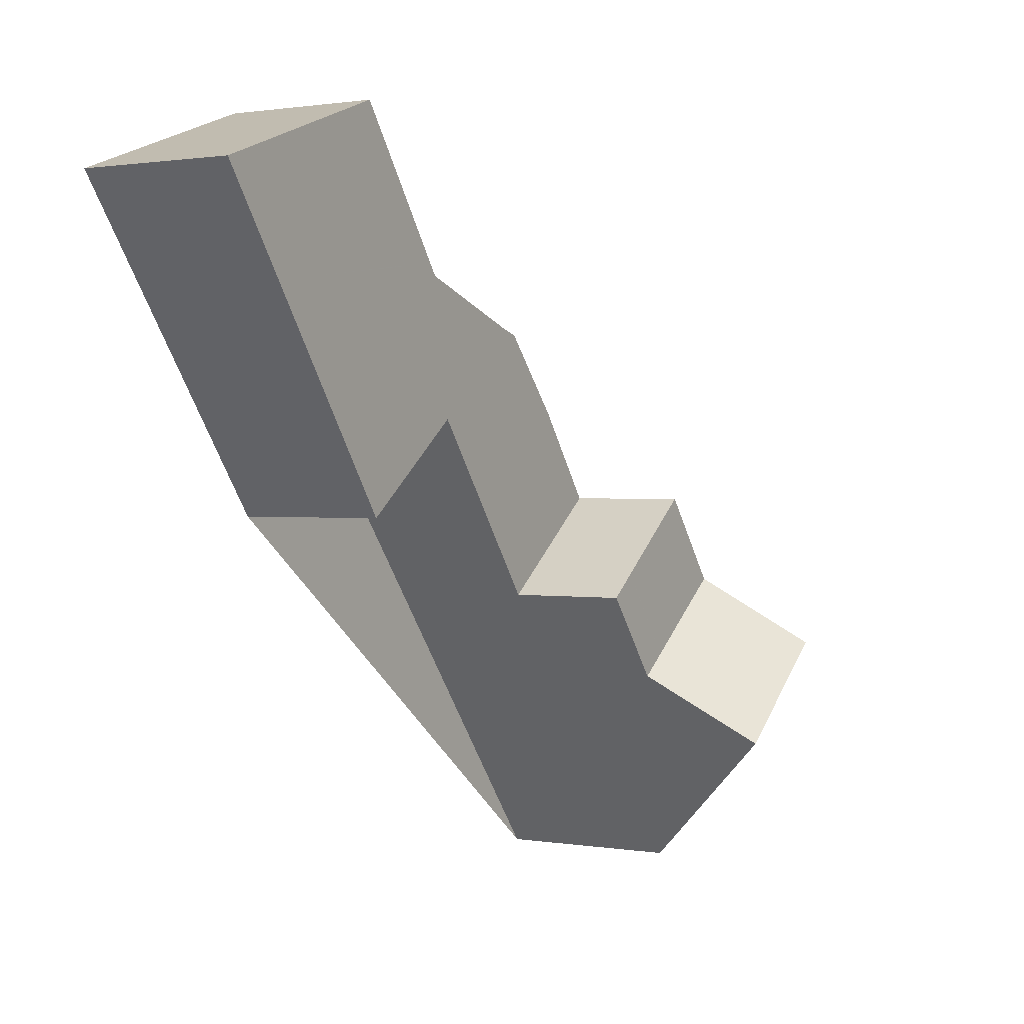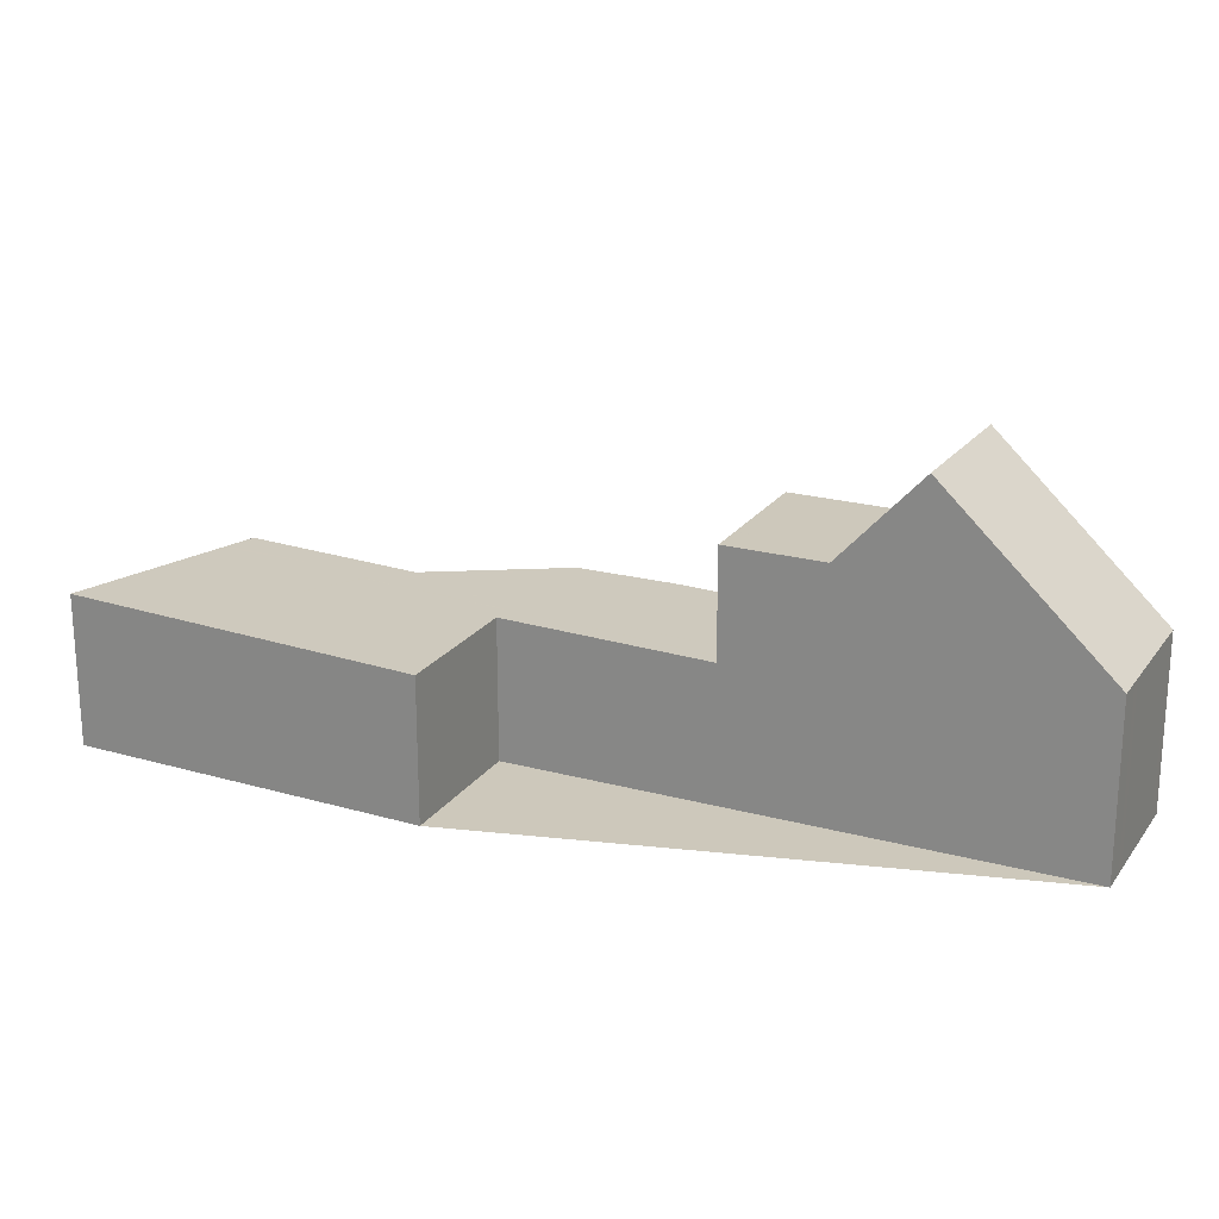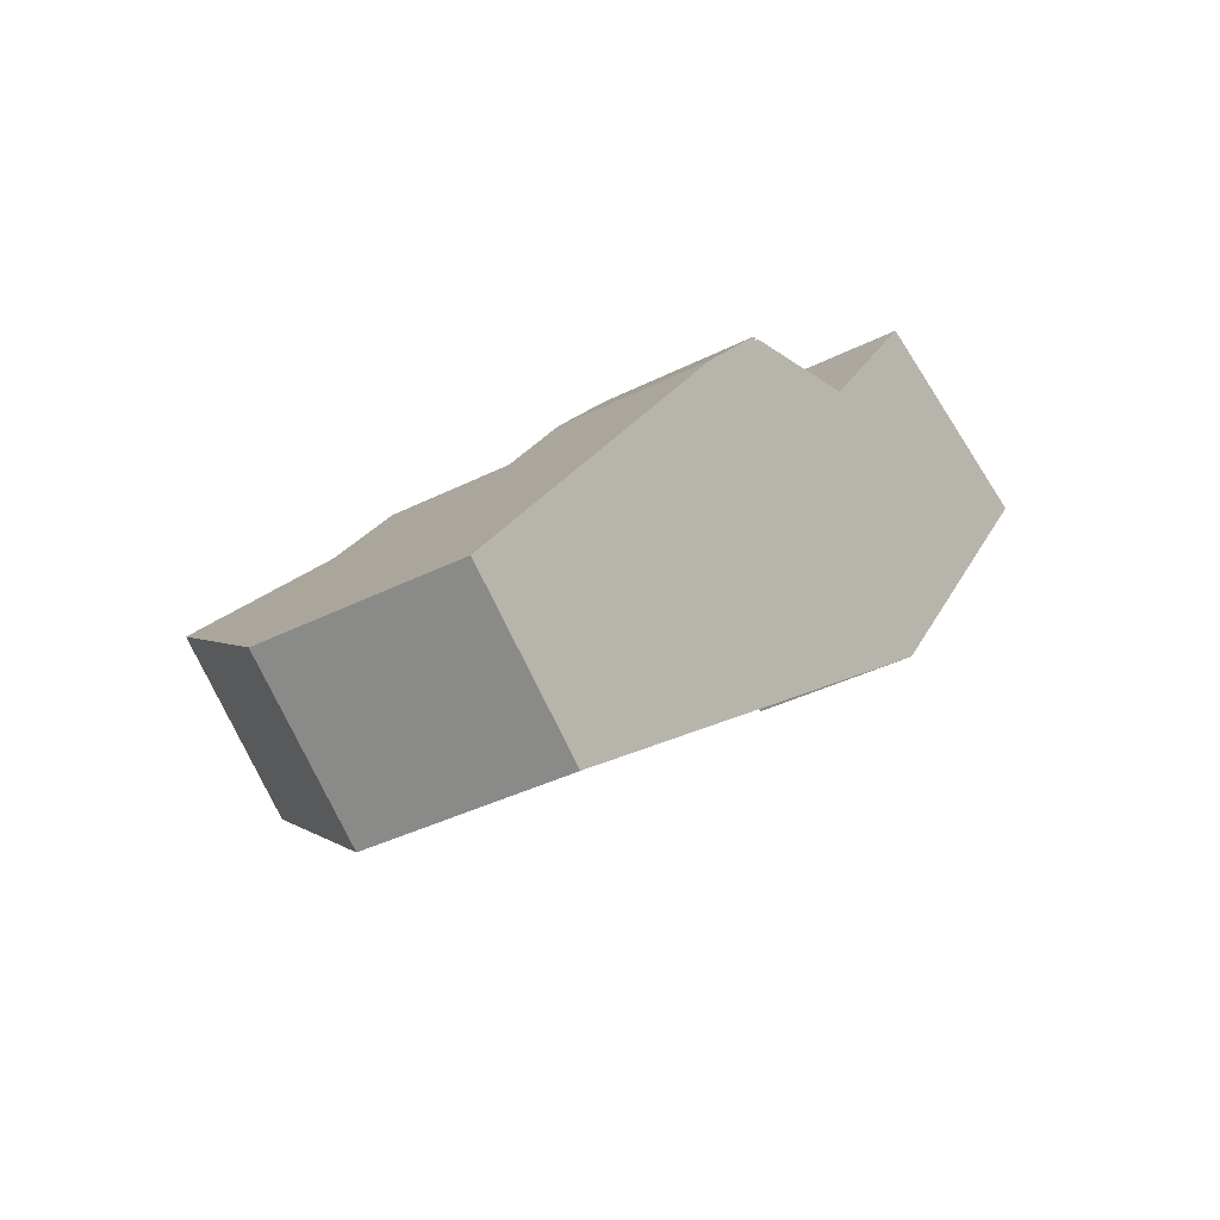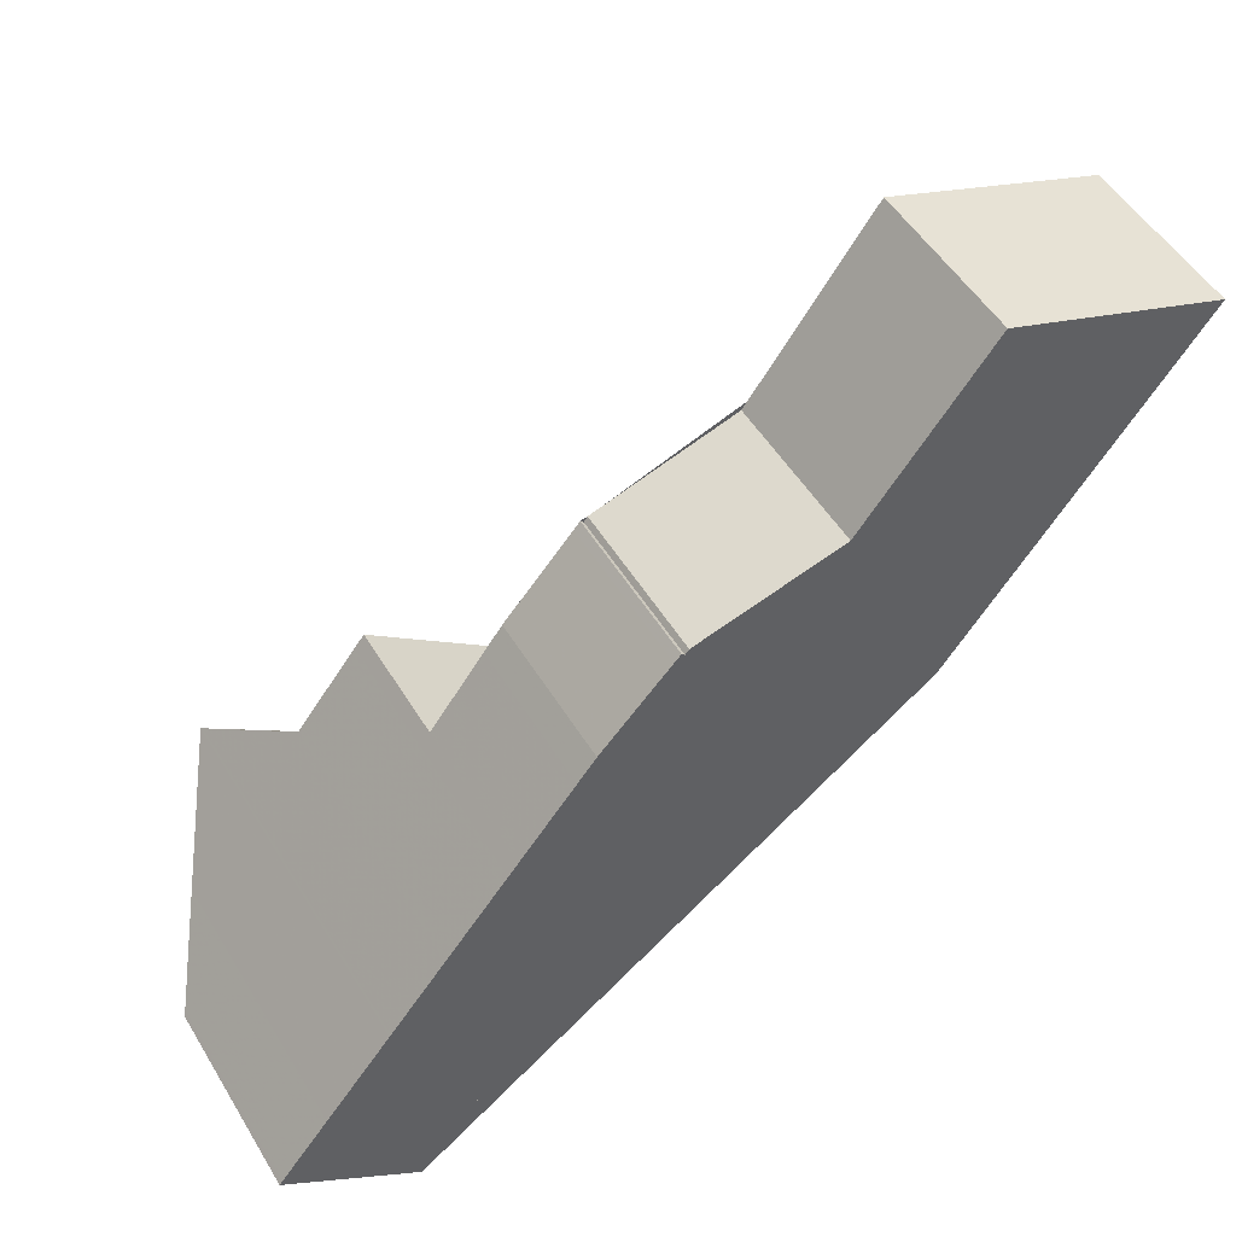
<metadata>
{"format":"obj","ext":"obj","renderer":"f3d","projection":"perspective","resolution":1024,"background":"white","views":[{"elev":1.0,"azim":-58.3,"up":"+Y"},{"elev":22.0,"azim":-26.4,"up":"+Z"},{"elev":-35.9,"azim":123.9,"up":"+Y"},{"elev":51.0,"azim":149.7,"up":"+Y"}]}
</metadata>
<code>
v -736.8 -1662 2.994
v -739.2 -1664 3.003
v -743.8 -1658 3.186
v -739.6 -1656 3.14
v -737.2 -1659 3.045
v -734.4 -1660 2.985
v -734.4 -1660 2.982
v -734.3 -1660 2.982
v -732.9 -1662 2.931
v -726.8 -1669 3.681
v -729.3 -1671 3.689
v -732.5 -1662 2.917
v -741.6 -1661 3.099
v -736.6 -1662 2.999
v -740.4 -1656 3.149
v -739.5 -1656 3.135
v -740.2 -1657 3.143
v -743.7 -1658 3.181
v -734.2 -1660 2.977
v -738.4 -1659 3.07
v -743.2 -1658 3.176
v -743.5 -1658 3.183
v -734.8 -1660 2.991
v -737 -1661 3.015
v -734.7 -1660 2.99
v -737.9 -1661 3.025
v -733.1 -1662 2.938
v -732.6 -1662 2.918
v -731.5 -1664 2.877
v -734 -1665 2.886
v -730.3 -1670 5.168
v -727.8 -1668 5.156
v -731.6 -1669 7.091
v -729.1 -1667 7.046
v -731.5 -1668 7.089
v -729.1 -1667 7.046
v -731.6 -1669 7.091
v -732.7 -1667 5.175
v -730.1 -1665 5.163
v -731.5 -1664 5.167
v -734 -1665 5.179
v -730.1 -1665 5.163
v -732.7 -1667 5.175
v -734 -1665 4.711
v -731.5 -1664 4.904
v -729.3 -1671 3.689
v -730.2 -1670 5.168
v -732.5 -1667 5.175
v -731.5 -1668 7.089
v -733.8 -1665 5.178
v -733.8 -1665 4.728
v -732.5 -1667 5.175
v -733.8 -1665 2.886
v -740.4 -1662 3.053
v -726.8 -1669 3.681
v -727.8 -1668 5.156
v -729.1 -1667 7.046
v -731.5 -1664 5.167
v -731.5 -1664 4.903
v -731.5 -1664 2.877
v -730.1 -1665 5.163
v -729.1 -1667 7.046
v -730.1 -1665 5.163
v -733.8 -1665 2.886
v -731.5 -1664 2.877
v -734 -1665 5.179
v -733.8 -1665 5.178
v -734 -1665 2.886
v -731.5 -1664 2.877
v -731.5 -1664 5.167
v -731.5 -1664 5.167
v -733.7 -1665 2.885
v -740.3 -1656 3.148
v -740.2 -1657 3.143
v -738.3 -1659 3.068
v -737 -1661 3.015
v -736.6 -1662 2.998
v -729.3 -1671 3.689
v -730.2 -1670 5.168
v -731.4 -1668 7.088
v -733.7 -1665 5.178
v -733.7 -1665 4.731
v -733.7 -1665 2.885
v -732.5 -1667 5.174
v -731.4 -1668 7.088
v -732.5 -1667 5.174
v -733.7 -1665 5.178
v -739.2 -1658 3.103
v -739.2 -1658 3.102
v -740 -1659 3.106
v -742 -1660 3.113
v -738.6 -1658 3.1
v -741.1 -1661 3.08
v -740.5 -1661 3.078
v -738.4 -1659 3.069
v -738.3 -1659 3.069
v -738.4 -1659 3.069
v -737.7 -1659 3.067
v -740.7 -1662 3.062
v -739.6 -1661 3.058
v -737.9 -1660 3.052
v -737.9 -1660 3.052
v -737.5 -1659 3.05
v -737.3 -1659 3.049
v -738.9 -1658 3.092
v -739.8 -1659 3.102
v -740.3 -1659 3.107
v -742.4 -1660 3.129
v -738.9 -1658 3.091
v -738.2 -1658 3.083
v -732.1 -1667 5.173
v -731.1 -1668 7.082
v -732.1 -1667 5.173
v -733.4 -1665 5.176
v -735.9 -1662 2.985
v -733.4 -1665 2.884
v -728.9 -1671 3.688
v -729.9 -1670 5.166
v -731.1 -1668 7.082
v -733.4 -1665 5.176
v -733.4 -1665 4.757
v -733.4 -1665 2.884
v -739.8 -1656 3.138
v -738.8 -1658 3.101
v -738.5 -1658 3.087
v -738 -1659 3.068
v -737.6 -1659 3.053
v -737.6 -1659 3.05
v -739.9 -1656 3.143
v -736.5 -1661 3.01
v -733.4 -1665 5.176
v -733.1 -1665 5.176
v -736.1 -1662 2.99
v -733.4 -1665 2.884
v -728.8 -1671 3.687
v -729.7 -1670 5.165
v -731 -1668 7.081
v -740.1 -1657 3.142
v -739.1 -1658 3.102
v -738.7 -1658 3.09
v -733.4 -1665 5.176
v -733.4 -1665 4.756
v -733.4 -1665 2.884
v -738.2 -1659 3.069
v -738 -1659 3.062
v -737.7 -1660 3.051
v -740.2 -1656 3.147
v -736.7 -1661 3.012
v -732.1 -1667 5.172
v -731 -1668 7.081
v -732.1 -1667 5.172
v -740.7 -1662 3.062
v -740.4 -1662 3.053
v -743.8 -1658 3.186
v -743.7 -1658 3.181
v -742.4 -1660 3.129
v -741.6 -1661 3.099
v -741.1 -1661 3.08
v -742 -1660 3.113
v -739.2 -1664 3.003
v -737.2 -1661 3.023
v -737.2 -1661 3.024
v -738.6 -1660 3.054
v -732.7 -1662 2.925
v -732.8 -1662 2.925
v -742.8 -1659 3.147
v -742.8 -1659 3.147
v -736.6 -1661 3.011
v -736.8 -1661 3.014
v -736.5 -1661 3.008
v -741.7 -1659 3.121
v -741.1 -1660 3.11
v -739.5 -1660 3.074
v -733.8 -1666 5.179
v -733.6 -1666 5.178
v -733.6 -1666 5.178
v -733.2 -1665 5.176
v -733.2 -1665 5.176
v -731.3 -1664 5.167
v -731.3 -1664 5.166
v -736.2 -1662 2.992
v -736.1 -1661 2.992
v -735.7 -1661 2.99
v -734.6 -1660 2.986
v -734.5 -1660 2.985
v -736.4 -1662 2.993
v -736.3 -1662 2.992
v -739.2 -1664 3.004
v -736.5 -1662 2.993
v -739.2 -1664 3.004
v -733 -1662 2.931
v -732.8 -1662 2.922
v -727.2 -1670 3.682
v -728.1 -1668 5.158
v -729.3 -1667 7.05
v -731.7 -1664 5.168
v -731.7 -1664 4.89
v -731.7 -1664 2.877
v -731.7 -1664 5.168
v -731.5 -1664 5.167
v -730.4 -1665 5.164
v -729.3 -1667 7.05
v -730.4 -1665 5.164
v -731.7 -1664 2.877
v -733.9 -1661 2.968
v -732 -1668 6.02
v -732.2 -1668 5.958
v -731.6 -1667 6.175
v -732 -1668 6.033
v -729.4 -1667 6.885
v -731.5 -1667 6.201
v -729.1 -1667 6.992
v -729.1 -1667 6.996
v -726.9 -1669 3.768
v -726.9 -1669 3.768
v -729.3 -1671 3.773
v -729.4 -1671 3.774
v -727.2 -1670 3.769
v -728.8 -1671 3.772
v -729 -1671 3.773
v -729.4 -1671 3.774
v -739.2 -1664 3.003
v -736.8 -1662 2.994
v -736.8 -1662 0
v -739.2 -1664 0
v -739.2 -1664 3.004
v -739.2 -1664 3.003
v -739.2 -1664 -4.441e-16
v -739.2 -1664 -4.441e-16
v -743.8 -1658 3.186
v -743.8 -1658 3.186
v -743.8 -1658 0
v -743.8 -1658 4.441e-16
v -739.5 -1656 3.135
v -739.6 -1656 3.14
v -739.6 -1656 0
v -739.5 -1656 0
v -734.7 -1660 2.99
v -737.2 -1659 3.045
v -737.2 -1659 -4.441e-16
v -734.7 -1660 0
v -734.4 -1660 2.982
v -734.4 -1660 2.985
v -734.4 -1660 4.441e-16
v -734.4 -1660 0
v -734.3 -1660 2.982
v -734.4 -1660 2.982
v -734.4 -1660 0
v -734.3 -1660 4.441e-16
v -734.2 -1660 2.977
v -734.3 -1660 2.982
v -734.3 -1660 4.441e-16
v -734.2 -1660 0
v -732.7 -1662 2.925
v -732.9 -1662 2.931
v -732.9 -1662 0
v -732.7 -1662 0
v -726.8 -1669 3.681
v -726.8 -1669 3.681
v -726.8 -1669 -4.441e-16
v -726.8 -1669 0
v -729.4 -1671 3.774
v -729.3 -1671 3.689
v -729.3 -1671 0
v -729.4 -1671 4.441e-16
v -731.5 -1664 2.877
v -732.5 -1662 2.917
v -732.5 -1662 0
v -731.5 -1664 0
v -742 -1660 3.113
v -741.6 -1661 3.099
v -741.6 -1661 4.441e-16
v -742 -1660 4.441e-16
v -740.3 -1656 3.148
v -740.4 -1656 3.149
v -740.4 -1656 -4.441e-16
v -740.3 -1656 0
v -738.6 -1658 3.1
v -739.5 -1656 3.135
v -739.5 -1656 0
v -738.6 -1658 4.441e-16
v -743.8 -1658 3.186
v -743.7 -1658 3.181
v -743.7 -1658 0
v -743.8 -1658 0
v -733.9 -1661 2.968
v -734.2 -1660 2.977
v -734.2 -1660 0
v -733.9 -1661 0
v -740.4 -1656 3.149
v -743.5 -1658 3.183
v -743.5 -1658 0
v -740.4 -1656 -4.441e-16
v -734.5 -1660 2.985
v -734.7 -1660 2.99
v -734.7 -1660 0
v -734.5 -1660 -4.441e-16
v -732.9 -1662 2.931
v -733.1 -1662 2.938
v -733.1 -1662 0
v -732.9 -1662 0
v -731.6 -1669 7.091
v -730.3 -1670 5.168
v -730.3 -1670 0
v -731.6 -1669 0
v -726.9 -1669 3.768
v -727.8 -1668 5.156
v -727.8 -1668 -8.882e-16
v -726.9 -1669 0
v -727.8 -1668 5.156
v -729.1 -1667 7.046
v -729.1 -1667 0
v -727.8 -1668 -8.882e-16
v -732.2 -1668 5.958
v -731.6 -1669 7.091
v -731.6 -1669 0
v -732.2 -1668 -8.882e-16
v -729.1 -1667 6.996
v -730.1 -1665 5.163
v -730.1 -1665 0
v -729.1 -1667 0
v -733.8 -1666 5.179
v -732.7 -1667 5.175
v -732.7 -1667 0
v -733.8 -1666 0
v -729.3 -1671 3.689
v -729.3 -1671 3.689
v -729.3 -1671 0
v -729.3 -1671 0
v -740.7 -1662 3.062
v -740.4 -1662 3.053
v -740.4 -1662 4.441e-16
v -740.7 -1662 4.441e-16
v -727.2 -1670 3.682
v -726.8 -1669 3.681
v -726.8 -1669 0
v -727.2 -1670 0
v -736.8 -1662 2.994
v -734 -1665 2.886
v -734 -1665 4.441e-16
v -736.8 -1662 0
v -731.3 -1664 5.166
v -731.5 -1664 5.167
v -731.5 -1664 0
v -731.3 -1664 0
v -740.2 -1656 3.147
v -740.3 -1656 3.148
v -740.3 -1656 0
v -740.2 -1656 0
v -729.3 -1671 3.689
v -729.3 -1671 3.689
v -729.3 -1671 0
v -729.3 -1671 0
v -742.4 -1660 3.129
v -742 -1660 3.113
v -742 -1660 4.441e-16
v -742.4 -1660 4.441e-16
v -738.2 -1658 3.083
v -738.6 -1658 3.1
v -738.6 -1658 4.441e-16
v -738.2 -1658 0
v -741.6 -1661 3.099
v -741.1 -1661 3.08
v -741.1 -1661 0
v -741.6 -1661 4.441e-16
v -737.3 -1659 3.049
v -737.7 -1659 3.067
v -737.7 -1659 -4.441e-16
v -737.3 -1659 4.441e-16
v -741.1 -1661 3.08
v -740.7 -1662 3.062
v -740.7 -1662 4.441e-16
v -741.1 -1661 0
v -737.2 -1659 3.045
v -737.3 -1659 3.049
v -737.3 -1659 4.441e-16
v -737.2 -1659 -4.441e-16
v -742.8 -1659 3.147
v -742.4 -1660 3.129
v -742.4 -1660 4.441e-16
v -742.8 -1659 0
v -737.7 -1659 3.067
v -738.2 -1658 3.083
v -738.2 -1658 0
v -737.7 -1659 -4.441e-16
v -729.3 -1671 3.689
v -728.9 -1671 3.688
v -728.9 -1671 0
v -729.3 -1671 0
v -739.6 -1656 3.14
v -739.9 -1656 3.143
v -739.9 -1656 -4.441e-16
v -739.6 -1656 0
v -728.9 -1671 3.688
v -728.8 -1671 3.687
v -728.8 -1671 0
v -728.9 -1671 0
v -739.9 -1656 3.143
v -740.2 -1656 3.147
v -740.2 -1656 0
v -739.9 -1656 -4.441e-16
v -743.5 -1658 3.183
v -743.8 -1658 3.186
v -743.8 -1658 4.441e-16
v -743.5 -1658 0
v -739.2 -1664 3.003
v -739.2 -1664 3.003
v -739.2 -1664 0
v -739.2 -1664 -4.441e-16
v -732.5 -1662 2.917
v -732.7 -1662 2.925
v -732.7 -1662 0
v -732.5 -1662 0
v -743.7 -1658 3.181
v -742.8 -1659 3.147
v -742.8 -1659 0
v -743.7 -1658 0
v -734 -1665 5.179
v -733.8 -1666 5.179
v -733.8 -1666 0
v -734 -1665 0
v -730.1 -1665 5.163
v -731.3 -1664 5.166
v -731.3 -1664 0
v -730.1 -1665 0
v -734.4 -1660 2.985
v -734.5 -1660 2.985
v -734.5 -1660 -4.441e-16
v -734.4 -1660 4.441e-16
v -740.4 -1662 3.053
v -739.2 -1664 3.004
v -739.2 -1664 -4.441e-16
v -740.4 -1662 4.441e-16
v -728.8 -1671 3.687
v -727.2 -1670 3.682
v -727.2 -1670 0
v -728.8 -1671 0
v -733.1 -1662 2.938
v -733.9 -1661 2.968
v -733.9 -1661 0
v -733.1 -1662 0
v -732.7 -1667 5.175
v -732.2 -1668 5.958
v -732.2 -1668 -8.882e-16
v -732.7 -1667 0
v -729.1 -1667 7.046
v -729.1 -1667 6.996
v -729.1 -1667 0
v -729.1 -1667 0
v -726.8 -1669 3.681
v -726.9 -1669 3.768
v -726.9 -1669 0
v -726.8 -1669 -4.441e-16
v -730.3 -1670 5.168
v -729.4 -1671 3.774
v -729.4 -1671 4.441e-16
v -730.3 -1670 0
v -726.8 -1669 0
v -729.3 -1671 0
v -736.8 -1662 0
v -739.2 -1664 0
v -743.8 -1658 0
v -739.6 -1656 0
v -737.2 -1659 0
v -734.4 -1660 0
v -734.4 -1660 0
v -734.3 -1660 0
v -732.9 -1662 0
f 22 15 17 21
f 215 56 32 214
f 207 38 48 206
f 153 54 99 152
f 74 17 15 73
f 96 75 95
f 106 90 88 105
f 162 101 102 161
f 163 101 162
f 155 18 3 154
f 77 14 24 76
f 185 6 7 8 19 184
f 24 14 26
f 165 27 9 164
f 57 34 32 56
f 59 45 40 58
f 60 29 45 59
f 175 52 43 174
f 221 31 47 217
f 206 48 84 209
f 47 31 33 35
f 50 41 44 51
f 51 44 30 53
f 176 86 52 175
f 218 194 56 215
f 195 57 56 194
f 197 59 58 196
f 198 60 59 197
f 212 61 39 213
f 180 42 63 179
f 186 72 64 189
f 188 160 2 190
f 65 28 12 69
f 138 74 73 147
f 104 5 25 23 103
f 161 102 146 169
f 181 133 187
f 217 47 79 216
f 79 47 35 80
f 81 50 51 82
f 82 51 53 83
f 209 84 111 208
f 177 132 113 86 176
f 187 133 134 72 186
f 88 17 74 89
f 90 21 17 88
f 167 18 155 166
f 139 89 74 138
f 158 93 13 157
f 105 88 89 109
f 97 20 95
f 107 90 106
f 140 109 89 139
f 152 99 93 158
f 101 97 95 75 102
f 173 97 101 163
f 145 75 96 144
f 146 102 75 145
f 105 20 106
f 159 91 108 156
f 109 96 95 20 105
f 157 13 91 159
f 144 96 109 140
f 208 111 149 211
f 151 113 132
f 204 116 115 192
f 216 79 118 220
f 118 79 80 119
f 142 121 120 141
f 143 122 121 142
f 123 16 92 124
f 124 92 110 125
f 126 98 104 103 127
f 127 103 128
f 129 4 16 123
f 128 103 23 130
f 191 183 184 19 205
f 125 110 98 126
f 178 132 177
f 133 115 116 134
f 220 118 136 219
f 136 118 119 137
f 138 123 124 139
f 139 124 125 140
f 141 81 82 142
f 142 82 83 143
f 144 126 127 145
f 145 127 128 146
f 147 129 123 138
f 169 146 128 130 168
f 168 130 170
f 140 125 126 144
f 211 149 201 210
f 203 151 132 178 200
f 152 100 26 153
f 154 22 21 155
f 166 155 21 90 107 171
f 157 94 158
f 158 94 100 152
f 171 107 172
f 189 64 68 1 160 188
f 172 107 106 20 97 173
f 161 76 24 162
f 162 24 26 100 163
f 164 12 28 165
f 166 156 108 167
f 168 148 169
f 182 115 133 181
f 171 156 166
f 172 159 156 171
f 173 94 157 159 172
f 192 115 182 183 191
f 163 100 94 173
f 169 148 76 161
f 174 66 67 175
f 176 87 131 177
f 200 178 114 199
f 177 131 114 178
f 175 67 87 176
f 179 70 71 180
f 181 148 168 170 182
f 182 170 183
f 184 23 25 185
f 186 77 187
f 188 153 26 14 189
f 183 170 130 23 184
f 189 14 77 186
f 190 54 153 188
f 187 77 76 148 181
f 191 165 28 192
f 219 136 194 218
f 194 136 137 195
f 196 120 121 197
f 197 121 122 198
f 199 70 179 200
f 210 201 61 212
f 200 179 63 203
f 205 27 165 191
f 192 28 65 204
f 206 49 37 207
f 208 112 85 209
f 210 202 150 211
f 209 85 49 206
f 212 62 202 210
f 213 36 62 212
f 211 150 112 208
f 214 10 55 215
f 216 78 46 217
f 215 55 193 218
f 219 135 117 220
f 220 117 78 216
f 217 46 11 221
f 218 193 135 219
f 223 224 225 222
f 227 228 229 226
f 231 232 233 230
f 235 236 237 234
f 239 240 241 238
f 243 244 245 242
f 247 248 249 246
f 251 252 253 250
f 255 256 257 254
f 259 260 261 258
f 263 264 265 262
f 267 268 269 266
f 271 272 273 270
f 275 276 277 274
f 279 280 281 278
f 283 284 285 282
f 287 288 289 286
f 291 292 293 290
f 295 296 297 294
f 299 300 301 298
f 303 304 305 302
f 307 308 309 306
f 311 312 313 310
f 315 316 317 314
f 319 320 321 318
f 323 324 325 322
f 327 328 329 326
f 331 332 333 330
f 335 336 337 334
f 339 340 341 338
f 343 344 345 342
f 347 348 349 346
f 351 352 353 350
f 355 356 357 354
f 359 360 361 358
f 363 364 365 362
f 367 368 369 366
f 371 372 373 370
f 375 376 377 374
f 379 380 381 378
f 383 384 385 382
f 387 388 389 386
f 391 392 393 390
f 395 396 397 394
f 399 400 401 398
f 403 404 405 402
f 407 408 409 406
f 411 412 413 410
f 415 416 417 414
f 419 420 421 418
f 423 424 425 422
f 427 428 429 426
f 431 432 433 430
f 435 436 437 434
f 439 440 441 438
f 443 444 445 442
f 447 448 449 446
f 451 452 453 450
f 455 456 457 454
f 459 460 461 462 463 464 465 466 467 468 458

</code>
